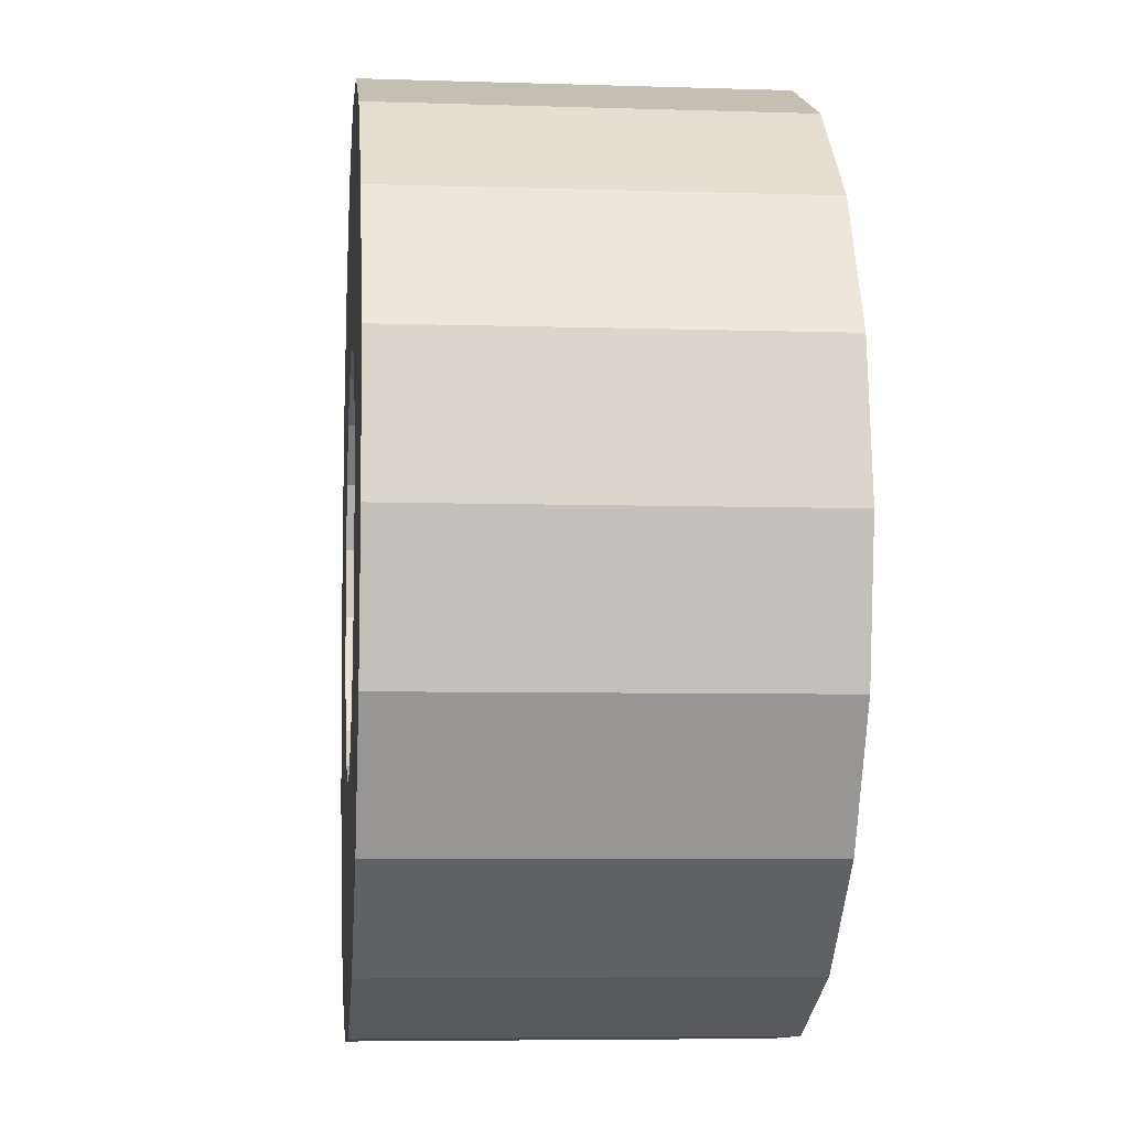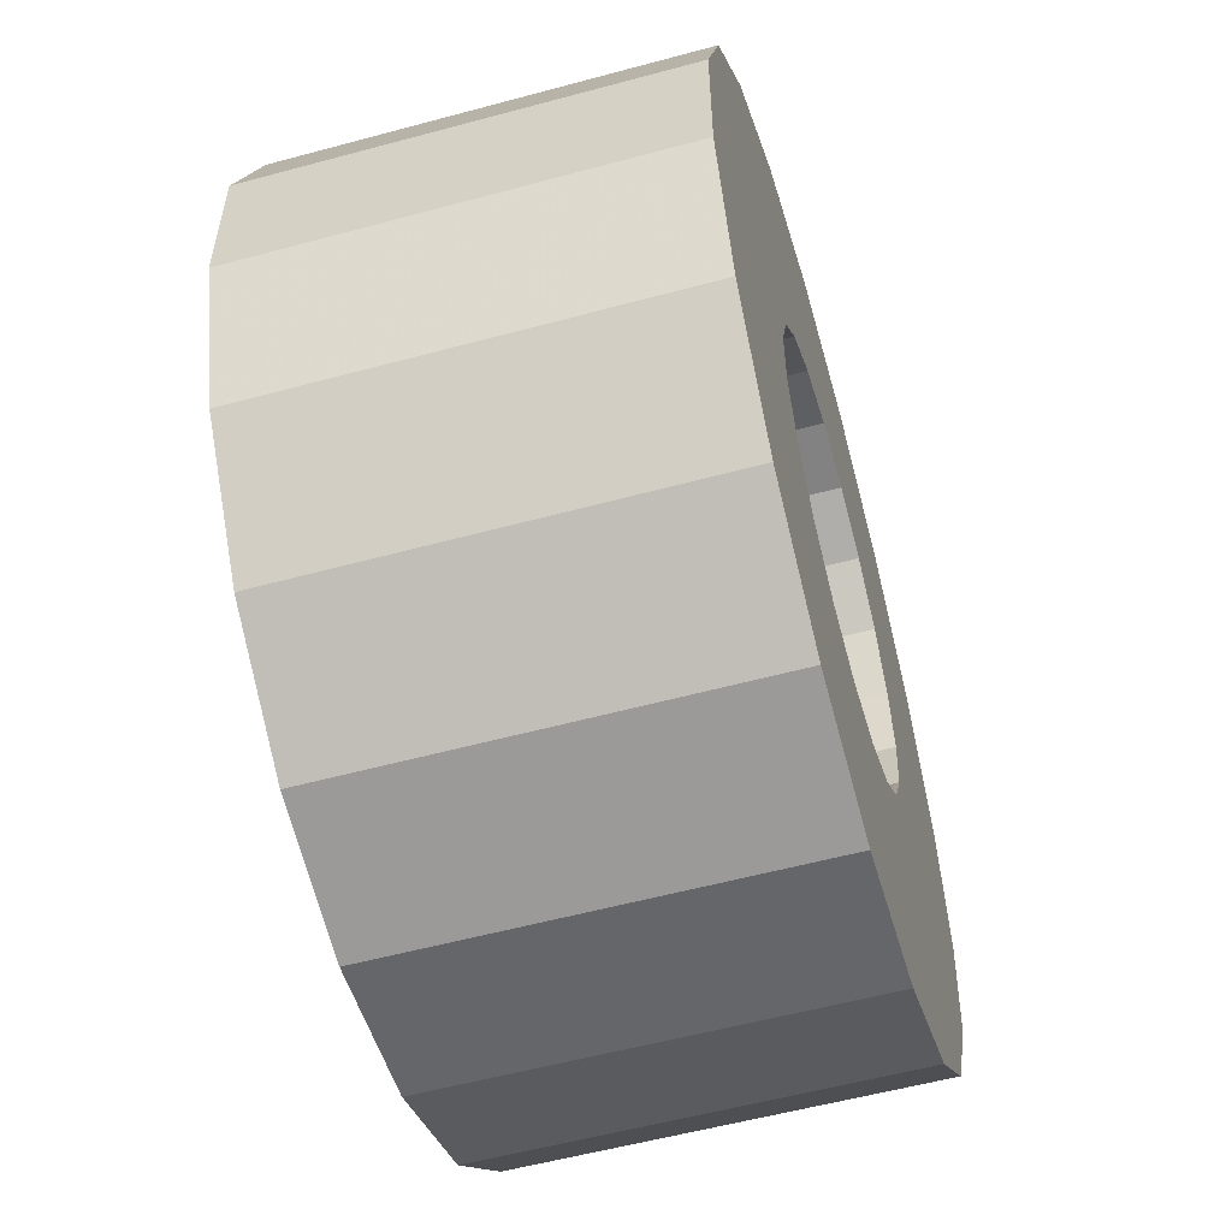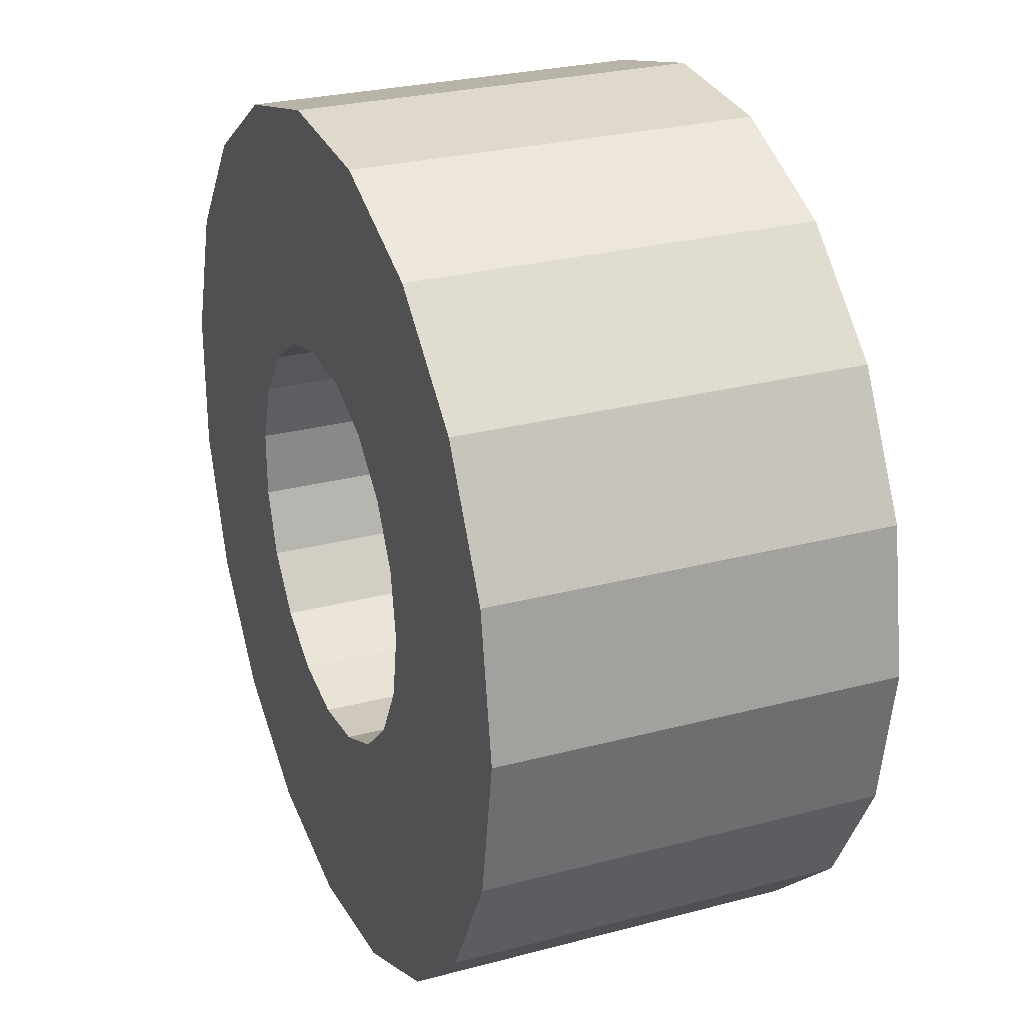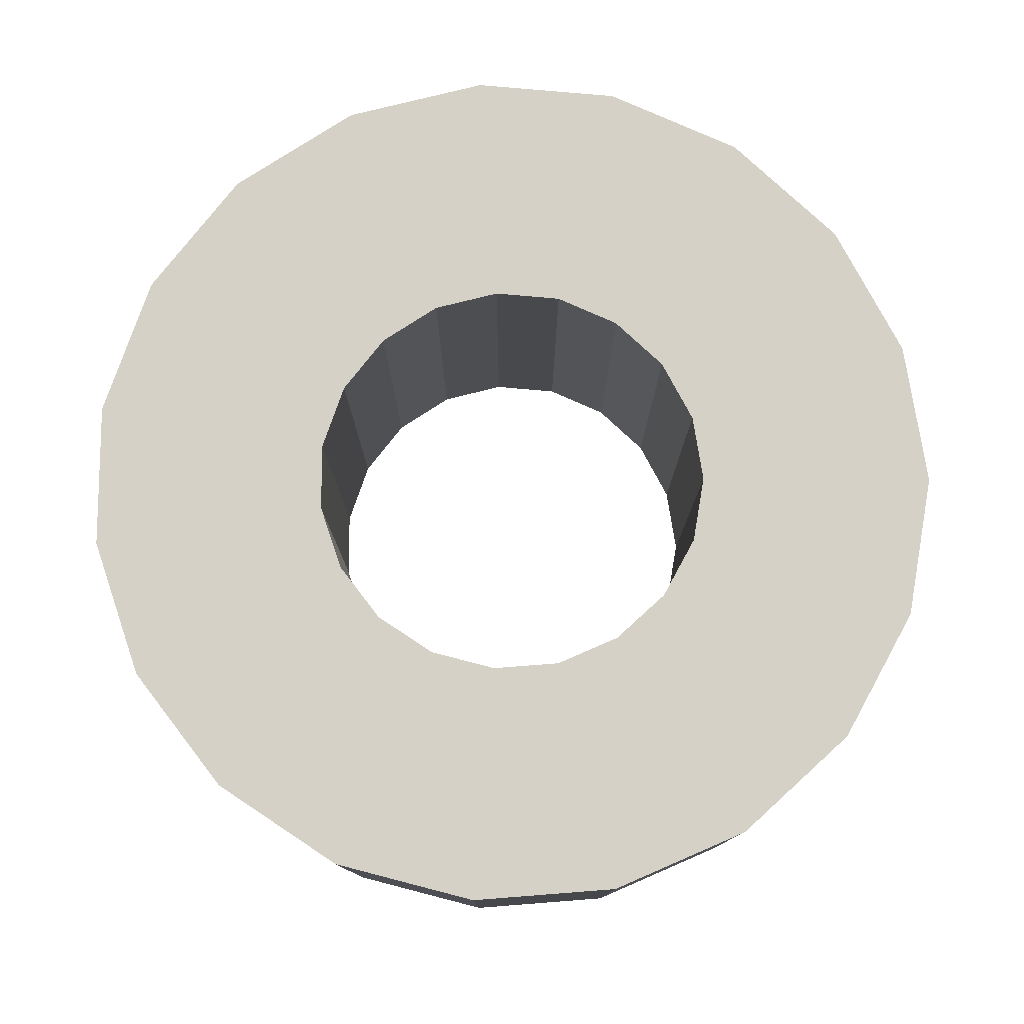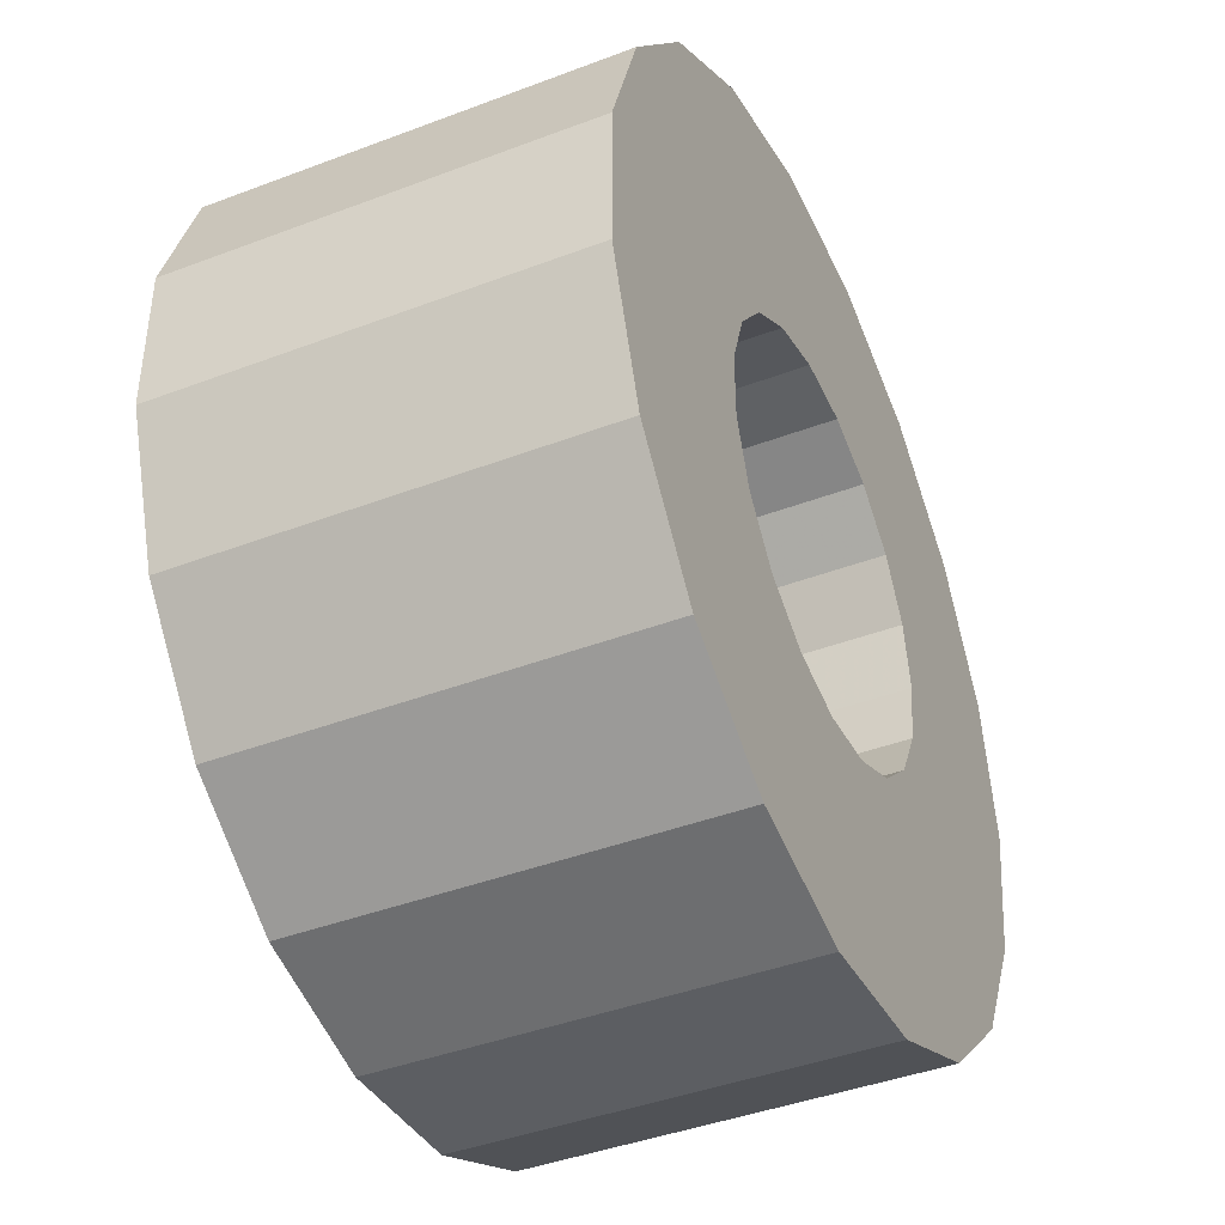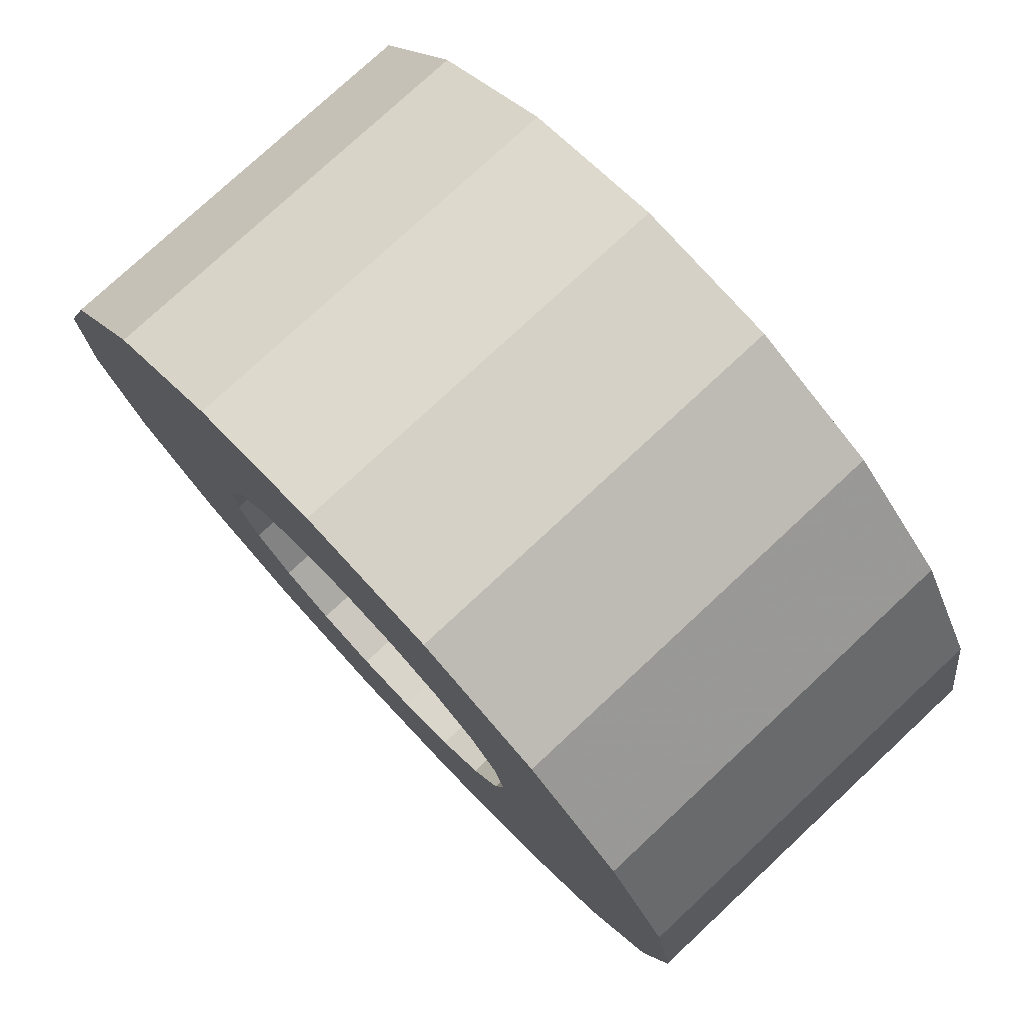
<metadata>
{"format":"obj","ext":"obj","renderer":"f3d","projection":"perspective","resolution":1024,"background":"white","views":[{"elev":-6.0,"azim":84.4,"up":"+Y"},{"elev":-56.4,"azim":-74.2,"up":"+Y"},{"elev":27.0,"azim":67.6,"up":"+Y"},{"elev":78.7,"azim":-75.5,"up":"+Z"},{"elev":-42.1,"azim":-65.5,"up":"+Y"},{"elev":77.0,"azim":47.0,"up":"+Y"}]}
</metadata>
<code>
v 0.6763 0 -0.6637
v 1.47 0 -0.6637
v 1.47 0 0.6637
v 0.6763 0 0.6637
v 0.6396 0.2196 -0.6637
v 1.39 0.4772 -0.6637
v 1.39 0.4772 0.6637
v 0.6396 0.2196 0.6637
v 0.5337 0.4154 -0.6637
v 1.16 0.9028 -0.6637
v 1.16 0.9028 0.6637
v 0.5337 0.4154 0.6637
v 0.3699 0.5661 -0.6637
v 0.8039 1.23 -0.6637
v 0.8039 1.23 0.6637
v 0.3699 0.5661 0.6637
v 0.166 0.6556 -0.6637
v 0.3608 1.425 -0.6637
v 0.3608 1.425 0.6637
v 0.166 0.6556 0.6637
v -0.05584 0.6739 -0.6637
v -0.1214 1.465 -0.6637
v -0.1214 1.465 0.6637
v -0.05584 0.6739 0.6637
v -0.2716 0.6193 -0.6637
v -0.5904 1.346 -0.6637
v -0.5904 1.346 0.6637
v -0.2716 0.6193 0.6637
v -0.458 0.4975 -0.6637
v -0.9955 1.081 -0.6637
v -0.9955 1.081 0.6637
v -0.458 0.4975 0.6637
v -0.5947 0.3219 -0.6637
v -1.293 0.6996 -0.6637
v -1.293 0.6996 0.6637
v -0.5947 0.3219 0.6637
v -0.667 0.1113 -0.6637
v -1.45 0.2419 -0.6637
v -1.45 0.2419 0.6637
v -0.667 0.1113 0.6637
v -0.667 -0.1113 -0.6637
v -1.45 -0.2419 -0.6637
v -1.45 -0.2419 0.6637
v -0.667 -0.1113 0.6637
v -0.5947 -0.3219 -0.6637
v -1.293 -0.6996 -0.6637
v -1.293 -0.6996 0.6637
v -0.5947 -0.3219 0.6637
v -0.458 -0.4975 -0.6637
v -0.9955 -1.081 -0.6637
v -0.9955 -1.081 0.6637
v -0.458 -0.4975 0.6637
v -0.2716 -0.6193 -0.6637
v -0.5904 -1.346 -0.6637
v -0.5904 -1.346 0.6637
v -0.2716 -0.6193 0.6637
v -0.05584 -0.6739 -0.6637
v -0.1214 -1.465 -0.6637
v -0.1214 -1.465 0.6637
v -0.05584 -0.6739 0.6637
v 0.166 -0.6556 -0.6637
v 0.3608 -1.425 -0.6637
v 0.3608 -1.425 0.6637
v 0.166 -0.6556 0.6637
v 0.3699 -0.5661 -0.6637
v 0.8039 -1.23 -0.6637
v 0.8039 -1.23 0.6637
v 0.3699 -0.5661 0.6637
v 0.5337 -0.4154 -0.6637
v 1.16 -0.9028 -0.6637
v 1.16 -0.9028 0.6637
v 0.5337 -0.4154 0.6637
v 0.6396 -0.2196 -0.6637
v 1.39 -0.4772 -0.6637
v 1.39 -0.4772 0.6637
v 0.6396 -0.2196 0.6637
f 1 5 2
f 2 5 6
f 2 6 3
f 3 6 7
f 3 7 4
f 4 7 8
f 4 8 1
f 1 8 5
f 5 9 6
f 6 9 10
f 6 10 7
f 7 10 11
f 7 11 8
f 8 11 12
f 8 12 5
f 5 12 9
f 9 13 10
f 10 13 14
f 10 14 11
f 11 14 15
f 11 15 12
f 12 15 16
f 12 16 9
f 9 16 13
f 13 17 14
f 14 17 18
f 14 18 15
f 15 18 19
f 15 19 16
f 16 19 20
f 16 20 13
f 13 20 17
f 17 21 18
f 18 21 22
f 18 22 19
f 19 22 23
f 19 23 20
f 20 23 24
f 20 24 17
f 17 24 21
f 21 25 22
f 22 25 26
f 22 26 23
f 23 26 27
f 23 27 24
f 24 27 28
f 24 28 21
f 21 28 25
f 25 29 26
f 26 29 30
f 26 30 27
f 27 30 31
f 27 31 28
f 28 31 32
f 28 32 25
f 25 32 29
f 29 33 30
f 30 33 34
f 30 34 31
f 31 34 35
f 31 35 32
f 32 35 36
f 32 36 29
f 29 36 33
f 33 37 34
f 34 37 38
f 34 38 35
f 35 38 39
f 35 39 36
f 36 39 40
f 36 40 33
f 33 40 37
f 37 41 38
f 38 41 42
f 38 42 39
f 39 42 43
f 39 43 40
f 40 43 44
f 40 44 37
f 37 44 41
f 41 45 42
f 42 45 46
f 42 46 43
f 43 46 47
f 43 47 44
f 44 47 48
f 44 48 41
f 41 48 45
f 45 49 46
f 46 49 50
f 46 50 47
f 47 50 51
f 47 51 48
f 48 51 52
f 48 52 45
f 45 52 49
f 49 53 50
f 50 53 54
f 50 54 51
f 51 54 55
f 51 55 52
f 52 55 56
f 52 56 49
f 49 56 53
f 53 57 54
f 54 57 58
f 54 58 55
f 55 58 59
f 55 59 56
f 56 59 60
f 56 60 53
f 53 60 57
f 57 61 58
f 58 61 62
f 58 62 59
f 59 62 63
f 59 63 60
f 60 63 64
f 60 64 57
f 57 64 61
f 61 65 62
f 62 65 66
f 62 66 63
f 63 66 67
f 63 67 64
f 64 67 68
f 64 68 61
f 61 68 65
f 65 69 66
f 66 69 70
f 66 70 67
f 67 70 71
f 67 71 68
f 68 71 72
f 68 72 65
f 65 72 69
f 69 73 70
f 70 73 74
f 70 74 71
f 71 74 75
f 71 75 72
f 72 75 76
f 72 76 69
f 69 76 73
f 73 1 74
f 74 1 2
f 74 2 75
f 75 2 3
f 75 3 76
f 76 3 4
f 76 4 73
f 73 4 1

</code>
